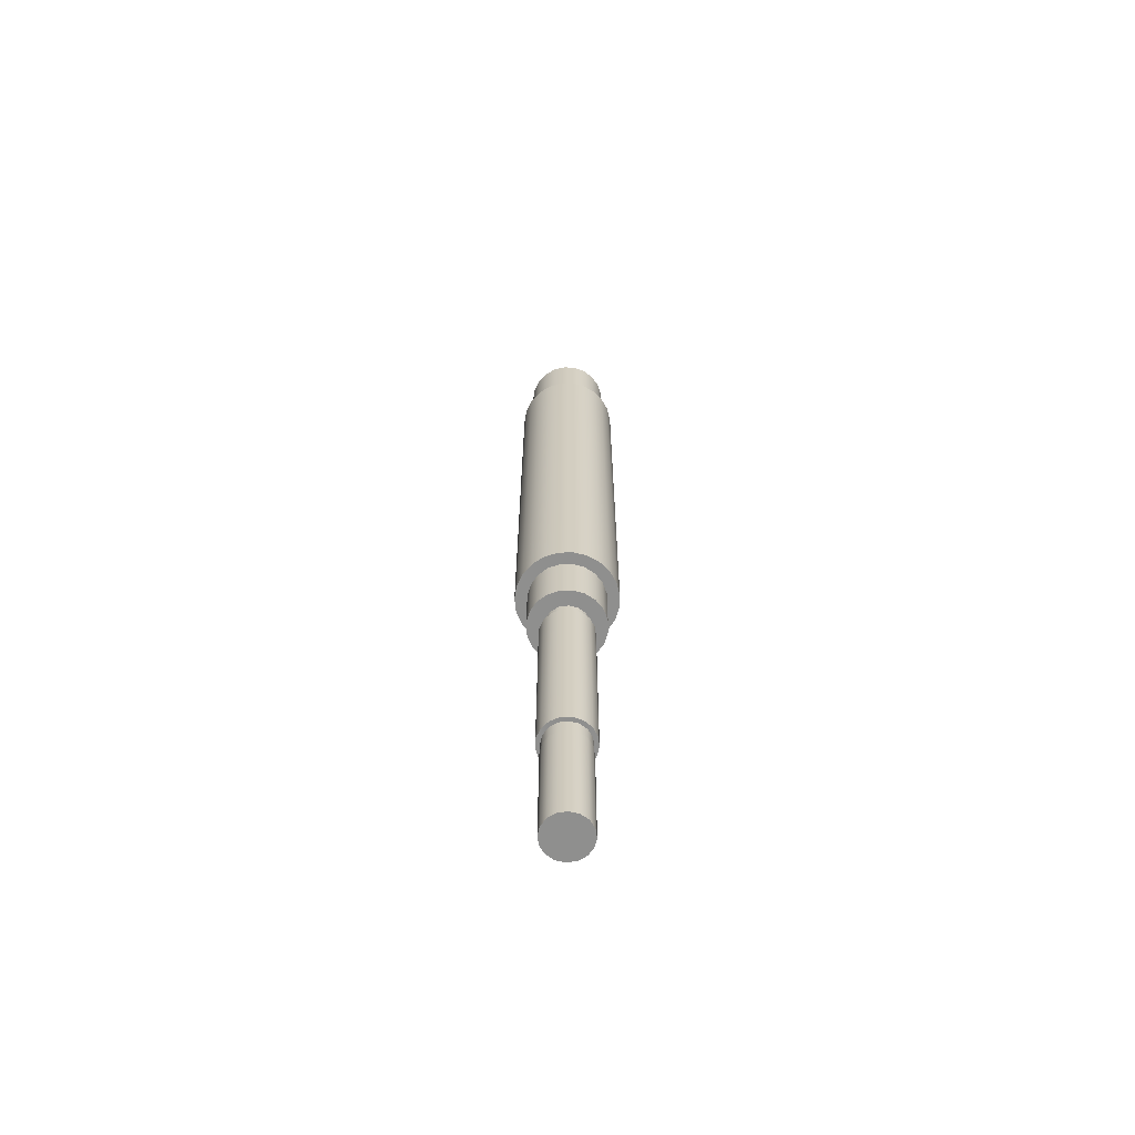
<metadata>
{"format":"obj","ext":"obj","renderer":"f3d","projection":"perspective","resolution":1024,"background":"white","views":[{"elev":-65.3,"azim":154.8,"up":"+Z"}]}
</metadata>
<code>
v -0.2675 -3.276e-17 6.315
v -0.2556 0.07885 6.315
v -0.221 0.1507 6.315
v -0.1668 0.2091 6.315
v -0.09773 0.249 6.315
v -0.01999 0.2668 6.315
v 0.05952 0.2608 6.315
v 0.1338 0.2317 6.315
v 0.1961 0.1819 6.315
v 0.241 0.1161 6.315
v 0.2645 0.03987 6.315
v 0.2645 -0.03987 6.315
v 0.241 -0.1161 6.315
v 0.1961 -0.1819 6.315
v 0.1338 -0.2317 6.315
v 0.05952 -0.2608 6.315
v -0.01999 -0.2668 6.315
v -0.09773 -0.249 6.315
v -0.1668 -0.2091 6.315
v -0.221 -0.1507 6.315
v -0.2556 -0.07885 6.315
v -0.2675 -3.276e-17 5.775
v -0.2556 -0.07885 5.775
v -0.221 -0.1507 5.775
v -0.1668 -0.2091 5.775
v -0.09773 -0.249 5.775
v -0.01999 -0.2668 5.775
v 0.05952 -0.2608 5.775
v 0.1338 -0.2317 5.775
v 0.1961 -0.1819 5.775
v 0.241 -0.1161 5.775
v 0.2645 -0.03987 5.775
v 0.2645 0.03987 5.775
v 0.241 0.1161 5.775
v 0.1961 0.1819 5.775
v 0.1338 0.2317 5.775
v 0.05952 0.2608 5.775
v -0.01999 0.2668 5.775
v -0.09773 0.249 5.775
v -0.1668 0.2091 5.775
v -0.221 0.1507 5.775
v -0.2556 0.07885 5.775
v -0.2675 -3.276e-17 5.775
v -0.2675 -3.276e-17 6.315
v -0.2675 -3.276e-17 6.315
v -0.2556 -0.07885 6.315
v -0.221 -0.1507 6.315
v -0.1668 -0.2091 6.315
v -0.09773 -0.249 6.315
v -0.01999 -0.2668 6.315
v 0.05952 -0.2608 6.315
v 0.1338 -0.2317 6.315
v 0.1961 -0.1819 6.315
v 0.241 -0.1161 6.315
v 0.2645 -0.03987 6.315
v 0.2645 0.03987 6.315
v 0.241 0.1161 6.315
v 0.1961 0.1819 6.315
v 0.1338 0.2317 6.315
v 0.05952 0.2608 6.315
v -0.01999 0.2668 6.315
v -0.09773 0.249 6.315
v -0.1668 0.2091 6.315
v -0.221 0.1507 6.315
v -0.2556 0.07885 6.315
v -0.325 -3.98e-17 2.675
v -0.3129 0.08768 2.675
v -0.2777 0.1689 2.675
v -0.2218 0.2375 2.675
v -0.1495 0.2886 2.675
v -0.06612 0.3182 2.675
v 0.02218 0.3242 2.675
v 0.1088 0.3062 2.675
v 0.1874 0.2655 2.675
v 0.2521 0.2051 2.675
v 0.2981 0.1295 2.675
v 0.322 0.04425 2.675
v 0.322 -0.04425 2.675
v 0.2981 -0.1295 2.675
v 0.2521 -0.2051 2.675
v 0.1874 -0.2655 2.675
v 0.1088 -0.3062 2.675
v 0.02218 -0.3242 2.675
v -0.06612 -0.3182 2.675
v -0.1495 -0.2886 2.675
v -0.2218 -0.2375 2.675
v -0.2777 -0.1689 2.675
v -0.3129 -0.08768 2.675
v -0.2475 -3.031e-17 2.675
v -0.2354 -0.07648 2.675
v -0.2002 -0.1455 2.675
v -0.1455 -0.2002 2.675
v -0.07648 -0.2354 2.675
v 1.516e-17 -0.2475 2.675
v 0.07648 -0.2354 2.675
v 0.1455 -0.2002 2.675
v 0.2002 -0.1455 2.675
v 0.2354 -0.07648 2.675
v 0.2475 0 2.675
v 0.2354 0.07648 2.675
v 0.2002 0.1455 2.675
v 0.1455 0.2002 2.675
v 0.07648 0.2354 2.675
v 1.516e-17 0.2475 2.675
v -0.07648 0.2354 2.675
v -0.1455 0.2002 2.675
v -0.2002 0.1455 2.675
v -0.2354 0.07648 2.675
v -0.325 -3.98e-17 5.775
v -0.3129 0.08768 5.775
v -0.2777 0.1689 5.775
v -0.2218 0.2375 5.775
v -0.1495 0.2886 5.775
v -0.06612 0.3182 5.775
v 0.02218 0.3242 5.775
v 0.1088 0.3062 5.775
v 0.1874 0.2655 5.775
v 0.2521 0.2051 5.775
v 0.2981 0.1295 5.775
v 0.322 0.04425 5.775
v 0.322 -0.04425 5.775
v 0.2981 -0.1295 5.775
v 0.2521 -0.2051 5.775
v 0.1874 -0.2655 5.775
v 0.1088 -0.3062 5.775
v 0.02218 -0.3242 5.775
v -0.06612 -0.3182 5.775
v -0.1495 -0.2886 5.775
v -0.2218 -0.2375 5.775
v -0.2777 -0.1689 5.775
v -0.3129 -0.08768 5.775
v -0.325 -3.98e-17 2.675
v -0.3129 -0.08768 2.675
v -0.2777 -0.1689 2.675
v -0.2218 -0.2375 2.675
v -0.1495 -0.2886 2.675
v -0.06612 -0.3182 2.675
v 0.02218 -0.3242 2.675
v 0.1088 -0.3062 2.675
v 0.1874 -0.2655 2.675
v 0.2521 -0.2051 2.675
v 0.2981 -0.1295 2.675
v 0.322 -0.04425 2.675
v 0.322 0.04425 2.675
v 0.2981 0.1295 2.675
v 0.2521 0.2051 2.675
v 0.1874 0.2655 2.675
v 0.1088 0.3062 2.675
v 0.02218 0.3242 2.675
v -0.06612 0.3182 2.675
v -0.1495 0.2886 2.675
v -0.2218 0.2375 2.675
v -0.2777 0.1689 2.675
v -0.3129 0.08768 2.675
v -0.325 -3.98e-17 2.675
v -0.325 -3.98e-17 5.775
v -0.2675 -3.276e-17 5.775
v -0.2556 0.07885 5.775
v -0.221 0.1507 5.775
v -0.1668 0.2091 5.775
v -0.09773 0.249 5.775
v -0.01999 0.2668 5.775
v 0.05952 0.2608 5.775
v 0.1338 0.2317 5.775
v 0.1961 0.1819 5.775
v 0.241 0.1161 5.775
v 0.2645 0.03987 5.775
v 0.2645 -0.03987 5.775
v 0.241 -0.1161 5.775
v 0.1961 -0.1819 5.775
v 0.1338 -0.2317 5.775
v 0.05952 -0.2608 5.775
v -0.01999 -0.2668 5.775
v -0.09773 -0.249 5.775
v -0.1668 -0.2091 5.775
v -0.221 -0.1507 5.775
v -0.2556 -0.07885 5.775
v -0.325 -3.98e-17 5.775
v -0.3129 -0.08768 5.775
v -0.2777 -0.1689 5.775
v -0.2218 -0.2375 5.775
v -0.1495 -0.2886 5.775
v -0.06612 -0.3182 5.775
v 0.02218 -0.3242 5.775
v 0.1088 -0.3062 5.775
v 0.1874 -0.2655 5.775
v 0.2521 -0.2051 5.775
v 0.2981 -0.1295 5.775
v 0.322 -0.04425 5.775
v 0.322 0.04425 5.775
v 0.2981 0.1295 5.775
v 0.2521 0.2051 5.775
v 0.1874 0.2655 5.775
v 0.1088 0.3062 5.775
v 0.02218 0.3242 5.775
v -0.06612 0.3182 5.775
v -0.1495 0.2886 5.775
v -0.2218 0.2375 5.775
v -0.2777 0.1689 5.775
v -0.3129 0.08768 5.775
v -0.2475 -3.031e-17 2.3
v -0.2354 0.07648 2.3
v -0.2002 0.1455 2.3
v -0.1455 0.2002 2.3
v -0.07648 0.2354 2.3
v 1.516e-17 0.2475 2.3
v 0.07648 0.2354 2.3
v 0.1455 0.2002 2.3
v 0.2002 0.1455 2.3
v 0.2354 0.07648 2.3
v 0.2475 0 2.3
v 0.2354 -0.07648 2.3
v 0.2002 -0.1455 2.3
v 0.1455 -0.2002 2.3
v 0.07648 -0.2354 2.3
v 1.516e-17 -0.2475 2.3
v -0.07648 -0.2354 2.3
v -0.1455 -0.2002 2.3
v -0.2002 -0.1455 2.3
v -0.2354 -0.07648 2.3
v -0.145 -1.776e-17 2.3
v -0.134 -0.05549 2.3
v -0.1025 -0.1025 2.3
v -0.05549 -0.134 2.3
v 8.879e-18 -0.145 2.3
v 0.05549 -0.134 2.3
v 0.1025 -0.1025 2.3
v 0.134 -0.05549 2.3
v 0.145 0 2.3
v 0.134 0.05549 2.3
v 0.1025 0.1025 2.3
v 0.05549 0.134 2.3
v 8.879e-18 0.145 2.3
v -0.05549 0.134 2.3
v -0.1025 0.1025 2.3
v -0.134 0.05549 2.3
v -0.2475 -3.031e-17 2.675
v -0.2354 0.07648 2.675
v -0.2002 0.1455 2.675
v -0.1455 0.2002 2.675
v -0.07648 0.2354 2.675
v 1.516e-17 0.2475 2.675
v 0.07648 0.2354 2.675
v 0.1455 0.2002 2.675
v 0.2002 0.1455 2.675
v 0.2354 0.07648 2.675
v 0.2475 0 2.675
v 0.2354 -0.07648 2.675
v 0.2002 -0.1455 2.675
v 0.1455 -0.2002 2.675
v 0.07648 -0.2354 2.675
v 1.516e-17 -0.2475 2.675
v -0.07648 -0.2354 2.675
v -0.1455 -0.2002 2.675
v -0.2002 -0.1455 2.675
v -0.2354 -0.07648 2.675
v -0.2475 -3.031e-17 2.3
v -0.2354 -0.07648 2.3
v -0.2002 -0.1455 2.3
v -0.1455 -0.2002 2.3
v -0.07648 -0.2354 2.3
v 1.516e-17 -0.2475 2.3
v 0.07648 -0.2354 2.3
v 0.1455 -0.2002 2.3
v 0.2002 -0.1455 2.3
v 0.2354 -0.07648 2.3
v 0.2475 0 2.3
v 0.2354 0.07648 2.3
v 0.2002 0.1455 2.3
v 0.1455 0.2002 2.3
v 0.07648 0.2354 2.3
v 1.516e-17 0.2475 2.3
v -0.07648 0.2354 2.3
v -0.1455 0.2002 2.3
v -0.2002 0.1455 2.3
v -0.2354 0.07648 2.3
v -0.2475 -3.031e-17 2.3
v -0.2475 -3.031e-17 2.675
v -0.145 -1.776e-17 2.3
v -0.134 0.05549 2.3
v -0.1025 0.1025 2.3
v -0.05549 0.134 2.3
v 8.879e-18 0.145 2.3
v 0.05549 0.134 2.3
v 0.1025 0.1025 2.3
v 0.134 0.05549 2.3
v 0.145 0 2.3
v 0.134 -0.05549 2.3
v 0.1025 -0.1025 2.3
v 0.05549 -0.134 2.3
v 8.879e-18 -0.145 2.3
v -0.05549 -0.134 2.3
v -0.1025 -0.1025 2.3
v -0.134 -0.05549 2.3
v -0.145 -1.776e-17 2.2
v -0.134 -0.05549 2.2
v -0.1025 -0.1025 2.2
v -0.05549 -0.134 2.2
v 8.879e-18 -0.145 2.2
v 0.05549 -0.134 2.2
v 0.1025 -0.1025 2.2
v 0.134 -0.05549 2.2
v 0.145 0 2.2
v 0.134 0.05549 2.2
v 0.1025 0.1025 2.2
v 0.05549 0.134 2.2
v 8.879e-18 0.145 2.2
v -0.05549 0.134 2.2
v -0.1025 0.1025 2.2
v -0.134 0.05549 2.2
v -0.145 -1.776e-17 2.2
v -0.145 -1.776e-17 2.3
v -0.1725 -2.113e-17 0.9
v -0.1609 0.06231 0.9
v -0.1275 0.1162 0.9
v -0.07689 0.1544 0.9
v -0.01592 0.1718 0.9
v 0.04721 0.1659 0.9
v 0.104 0.1377 0.9
v 0.1467 0.09081 0.9
v 0.1696 0.0317 0.9
v 0.1696 -0.0317 0.9
v 0.1467 -0.09081 0.9
v 0.104 -0.1377 0.9
v 0.04721 -0.1659 0.9
v -0.01592 -0.1718 0.9
v -0.07689 -0.1544 0.9
v -0.1275 -0.1162 0.9
v -0.1609 -0.06231 0.9
v -0.145 -1.776e-17 0.9
v -0.134 -0.05549 0.9
v -0.1025 -0.1025 0.9
v -0.05549 -0.134 0.9
v 8.879e-18 -0.145 0.9
v 0.05549 -0.134 0.9
v 0.1025 -0.1025 0.9
v 0.134 -0.05549 0.9
v 0.145 0 0.9
v 0.134 0.05549 0.9
v 0.1025 0.1025 0.9
v 0.05549 0.134 0.9
v 8.879e-18 0.145 0.9
v -0.05549 0.134 0.9
v -0.1025 0.1025 0.9
v -0.134 0.05549 0.9
v -0.1725 -2.113e-17 2.2
v -0.1609 0.06231 2.2
v -0.1275 0.1162 2.2
v -0.07689 0.1544 2.2
v -0.01592 0.1718 2.2
v 0.04721 0.1659 2.2
v 0.104 0.1377 2.2
v 0.1467 0.09081 2.2
v 0.1696 0.0317 2.2
v 0.1696 -0.0317 2.2
v 0.1467 -0.09081 2.2
v 0.104 -0.1377 2.2
v 0.04721 -0.1659 2.2
v -0.01592 -0.1718 2.2
v -0.07689 -0.1544 2.2
v -0.1275 -0.1162 2.2
v -0.1609 -0.06231 2.2
v -0.1725 -2.113e-17 0.9
v -0.1609 -0.06231 0.9
v -0.1275 -0.1162 0.9
v -0.07689 -0.1544 0.9
v -0.01592 -0.1718 0.9
v 0.04721 -0.1659 0.9
v 0.104 -0.1377 0.9
v 0.1467 -0.09081 0.9
v 0.1696 -0.0317 0.9
v 0.1696 0.0317 0.9
v 0.1467 0.09081 0.9
v 0.104 0.1377 0.9
v 0.04721 0.1659 0.9
v -0.01592 0.1718 0.9
v -0.07689 0.1544 0.9
v -0.1275 0.1162 0.9
v -0.1609 0.06231 0.9
v -0.1725 -2.113e-17 0.9
v -0.1725 -2.113e-17 2.2
v -0.145 -1.776e-17 2.2
v -0.134 0.05549 2.2
v -0.1025 0.1025 2.2
v -0.05549 0.134 2.2
v 8.879e-18 0.145 2.2
v 0.05549 0.134 2.2
v 0.1025 0.1025 2.2
v 0.134 0.05549 2.2
v 0.145 0 2.2
v 0.134 -0.05549 2.2
v 0.1025 -0.1025 2.2
v 0.05549 -0.134 2.2
v 8.879e-18 -0.145 2.2
v -0.05549 -0.134 2.2
v -0.1025 -0.1025 2.2
v -0.134 -0.05549 2.2
v -0.1725 -2.113e-17 2.2
v -0.1609 -0.06231 2.2
v -0.1275 -0.1162 2.2
v -0.07689 -0.1544 2.2
v -0.01592 -0.1718 2.2
v 0.04721 -0.1659 2.2
v 0.104 -0.1377 2.2
v 0.1467 -0.09081 2.2
v 0.1696 -0.0317 2.2
v 0.1696 0.0317 2.2
v 0.1467 0.09081 2.2
v 0.104 0.1377 2.2
v 0.04721 0.1659 2.2
v -0.01592 0.1718 2.2
v -0.07689 0.1544 2.2
v -0.1275 0.1162 2.2
v -0.1609 0.06231 2.2
v -0.145 -1.776e-17 0.9
v -0.134 0.05549 0.9
v -0.1025 0.1025 0.9
v -0.05549 0.134 0.9
v 8.879e-18 0.145 0.9
v 0.05549 0.134 0.9
v 0.1025 0.1025 0.9
v 0.134 0.05549 0.9
v 0.145 0 0.9
v 0.134 -0.05549 0.9
v 0.1025 -0.1025 0.9
v 0.05549 -0.134 0.9
v 8.879e-18 -0.145 0.9
v -0.05549 -0.134 0.9
v -0.1025 -0.1025 0.9
v -0.134 -0.05549 0.9
v -0.145 -1.776e-17 0.8
v -0.134 -0.05549 0.8
v -0.1025 -0.1025 0.8
v -0.05549 -0.134 0.8
v 8.879e-18 -0.145 0.8
v 0.05549 -0.134 0.8
v 0.1025 -0.1025 0.8
v 0.134 -0.05549 0.8
v 0.145 0 0.8
v 0.134 0.05549 0.8
v 0.1025 0.1025 0.8
v 0.05549 0.134 0.8
v 8.879e-18 0.145 0.8
v -0.05549 0.134 0.8
v -0.1025 0.1025 0.8
v -0.134 0.05549 0.8
v -0.145 -1.776e-17 0.8
v -0.145 -1.776e-17 0.9
v -0.1475 -1.806e-17 0.8
v -0.1363 0.05645 0.8
v -0.1043 0.1043 0.8
v -0.05645 0.1363 0.8
v 9.032e-18 0.1475 0.8
v 0.05645 0.1363 0.8
v 0.1043 0.1043 0.8
v 0.1363 0.05645 0.8
v 0.1475 0 0.8
v 0.1363 -0.05645 0.8
v 0.1043 -0.1043 0.8
v 0.05645 -0.1363 0.8
v 9.032e-18 -0.1475 0.8
v -0.05645 -0.1363 0.8
v -0.1043 -0.1043 0.8
v -0.1363 -0.05645 0.8
v -0.1475 -1.806e-17 0
v -0.1363 -0.05645 0
v -0.1043 -0.1043 0
v -0.05645 -0.1363 0
v 9.032e-18 -0.1475 0
v 0.05645 -0.1363 0
v 0.1043 -0.1043 0
v 0.1363 -0.05645 0
v 0.1475 0 0
v 0.1363 0.05645 0
v 0.1043 0.1043 0
v 0.05645 0.1363 0
v 9.032e-18 0.1475 0
v -0.05645 0.1363 0
v -0.1043 0.1043 0
v -0.1363 0.05645 0
v -0.1475 -1.806e-17 0
v -0.1475 -1.806e-17 0.8
v -0.145 -1.776e-17 0.8
v -0.134 0.05549 0.8
v -0.1025 0.1025 0.8
v -0.05549 0.134 0.8
v 8.879e-18 0.145 0.8
v 0.05549 0.134 0.8
v 0.1025 0.1025 0.8
v 0.134 0.05549 0.8
v 0.145 0 0.8
v 0.134 -0.05549 0.8
v 0.1025 -0.1025 0.8
v 0.05549 -0.134 0.8
v 8.879e-18 -0.145 0.8
v -0.05549 -0.134 0.8
v -0.1025 -0.1025 0.8
v -0.134 -0.05549 0.8
v -0.1475 -1.806e-17 0.8
v -0.1363 -0.05645 0.8
v -0.1043 -0.1043 0.8
v -0.05645 -0.1363 0.8
v 9.032e-18 -0.1475 0.8
v 0.05645 -0.1363 0.8
v 0.1043 -0.1043 0.8
v 0.1363 -0.05645 0.8
v 0.1475 0 0.8
v 0.1363 0.05645 0.8
v 0.1043 0.1043 0.8
v 0.05645 0.1363 0.8
v 9.032e-18 0.1475 0.8
v -0.05645 0.1363 0.8
v -0.1043 0.1043 0.8
v -0.1363 0.05645 0.8
v -0.1475 -1.806e-17 0
v -0.1363 0.05645 0
v -0.1043 0.1043 0
v -0.05645 0.1363 0
v 9.032e-18 0.1475 0
v 0.05645 0.1363 0
v 0.1043 0.1043 0
v 0.1363 0.05645 0
v 0.1475 0 0
v 0.1363 -0.05645 0
v 0.1043 -0.1043 0
v 0.05645 -0.1363 0
v 9.032e-18 -0.1475 0
v -0.05645 -0.1363 0
v -0.1043 -0.1043 0
v -0.1363 -0.05645 0
g bf8abf40-e2df-11ea-a5a9-54bf646e7e1f
f 2 42 1
f 1 42 43
f 44 22 21
f 21 22 23
f 21 23 20
f 20 23 24
f 20 24 19
f 19 24 25
f 19 25 18
f 18 25 26
f 18 26 17
f 17 26 27
f 17 27 16
f 16 27 28
f 16 28 15
f 15 28 29
f 15 29 14
f 14 29 30
f 14 30 13
f 13 30 31
f 13 31 12
f 12 31 32
f 12 32 11
f 11 32 33
f 11 33 10
f 10 33 34
f 10 34 9
f 9 34 35
f 9 35 8
f 8 35 36
f 8 36 7
f 7 36 37
f 7 37 6
f 6 37 38
f 6 38 5
f 5 38 39
f 5 39 4
f 4 39 40
f 4 40 3
f 3 40 41
f 3 41 2
f 2 41 42
g bf8fee94-e2df-11ea-9b40-54bf646e7e1f
f 46 55 45
f 45 55 56
f 45 56 65
f 65 56 57
f 65 57 64
f 64 57 58
f 64 58 63
f 63 58 59
f 63 59 62
f 62 59 60
f 62 60 61
f 55 46 54
f 54 46 47
f 54 47 53
f 53 47 48
f 53 48 52
f 52 48 49
f 52 49 51
f 51 49 50
g bed2ce3e-e2df-11ea-b0ad-54bf646e7e1f
f 88 66 89
f 89 66 67
f 89 67 108
f 108 67 68
f 108 68 107
f 107 68 69
f 107 69 106
f 106 69 70
f 106 70 105
f 105 70 71
f 105 71 104
f 104 71 72
f 104 72 103
f 103 72 73
f 103 73 102
f 102 73 74
f 102 74 75
f 102 75 101
f 101 75 76
f 101 76 100
f 100 76 77
f 100 77 99
f 99 77 78
f 99 78 98
f 98 78 79
f 98 79 97
f 97 79 80
f 97 80 96
f 96 80 81
f 96 81 82
f 96 82 95
f 95 82 83
f 95 83 94
f 94 83 84
f 94 84 93
f 93 84 85
f 93 85 92
f 92 85 86
f 92 86 91
f 91 86 87
f 91 87 90
f 90 87 88
f 90 88 89
g bed84be4-e2df-11ea-ae43-54bf646e7e1f
f 110 154 109
f 109 154 155
f 156 132 131
f 131 132 133
f 131 133 130
f 130 133 134
f 130 134 129
f 129 134 135
f 129 135 128
f 128 135 136
f 128 136 127
f 127 136 137
f 127 137 126
f 126 137 138
f 126 138 125
f 125 138 139
f 125 139 124
f 124 139 140
f 124 140 123
f 123 140 141
f 123 141 122
f 122 141 142
f 122 142 121
f 121 142 143
f 121 143 120
f 120 143 144
f 120 144 119
f 119 144 145
f 119 145 118
f 118 145 146
f 118 146 117
f 117 146 147
f 117 147 116
f 116 147 148
f 116 148 115
f 115 148 149
f 115 149 114
f 114 149 150
f 114 150 113
f 113 150 151
f 113 151 112
f 112 151 152
f 112 152 111
f 111 152 153
f 111 153 110
f 110 153 154
g bedd7cb6-e2df-11ea-81b9-54bf646e7e1f
f 158 200 157
f 157 200 178
f 157 178 179
f 200 158 199
f 199 158 159
f 199 159 198
f 198 159 160
f 198 160 197
f 197 160 161
f 197 161 196
f 196 161 162
f 196 162 195
f 195 162 163
f 195 163 194
f 194 163 164
f 194 164 193
f 193 164 165
f 193 165 192
f 192 165 166
f 192 166 191
f 191 166 167
f 191 167 190
f 190 167 189
f 189 167 168
f 189 168 188
f 188 168 169
f 188 169 187
f 187 169 170
f 187 170 186
f 186 170 171
f 186 171 185
f 185 171 172
f 185 172 184
f 184 172 173
f 184 173 183
f 183 173 174
f 183 174 182
f 182 174 175
f 182 175 181
f 181 175 176
f 181 176 180
f 180 176 177
f 180 177 179
f 179 177 157
g be0a8ba6-e2df-11ea-91c7-54bf646e7e1f
f 220 201 221
f 221 201 202
f 221 202 236
f 236 202 203
f 236 203 235
f 235 203 204
f 235 204 234
f 234 204 205
f 234 205 233
f 233 205 206
f 233 206 207
f 233 207 232
f 232 207 208
f 232 208 231
f 231 208 209
f 231 209 230
f 230 209 210
f 230 210 229
f 229 210 211
f 229 211 212
f 229 212 228
f 228 212 213
f 228 213 227
f 227 213 214
f 227 214 226
f 226 214 215
f 226 215 225
f 225 215 216
f 225 216 217
f 225 217 224
f 224 217 218
f 224 218 223
f 223 218 219
f 223 219 222
f 222 219 220
f 222 220 221
g be0fbb62-e2df-11ea-909d-54bf646e7e1f
f 238 276 237
f 237 276 277
f 278 257 256
f 256 257 258
f 256 258 255
f 255 258 259
f 255 259 254
f 254 259 260
f 254 260 253
f 253 260 261
f 253 261 252
f 252 261 262
f 252 262 251
f 251 262 263
f 251 263 250
f 250 263 264
f 250 264 249
f 249 264 265
f 249 265 248
f 248 265 266
f 248 266 247
f 247 266 267
f 247 267 246
f 246 267 268
f 246 268 245
f 245 268 269
f 245 269 244
f 244 269 270
f 244 270 243
f 243 270 271
f 243 271 242
f 242 271 272
f 242 272 241
f 241 272 273
f 241 273 240
f 240 273 274
f 240 274 239
f 239 274 275
f 239 275 238
f 238 275 276
g bd5c35fe-e2df-11ea-83e2-54bf646e7e1f
f 280 310 279
f 279 310 311
f 312 295 294
f 294 295 296
f 294 296 293
f 293 296 297
f 293 297 292
f 292 297 298
f 292 298 291
f 291 298 299
f 291 299 290
f 290 299 300
f 290 300 289
f 289 300 301
f 289 301 288
f 288 301 302
f 288 302 287
f 287 302 303
f 287 303 286
f 286 303 304
f 286 304 285
f 285 304 305
f 285 305 284
f 284 305 306
f 284 306 283
f 283 306 307
f 283 307 282
f 282 307 308
f 282 308 281
f 281 308 309
f 281 309 280
f 280 309 310
g bca83ca4-e2df-11ea-8365-54bf646e7e1f
f 329 313 330
f 330 313 314
f 330 314 345
f 345 314 315
f 345 315 344
f 344 315 316
f 344 316 343
f 343 316 317
f 343 317 342
f 342 317 318
f 342 318 341
f 341 318 319
f 341 319 340
f 340 319 320
f 340 320 339
f 339 320 321
f 339 321 338
f 338 321 322
f 338 322 337
f 337 322 323
f 337 323 336
f 336 323 324
f 336 324 335
f 335 324 325
f 335 325 334
f 334 325 326
f 334 326 333
f 333 326 327
f 333 327 332
f 332 327 328
f 332 328 331
f 331 328 329
f 331 329 330
g bcad1e18-e2df-11ea-a168-54bf646e7e1f
f 347 379 346
f 346 379 380
f 381 363 362
f 362 363 364
f 362 364 361
f 361 364 365
f 361 365 360
f 360 365 366
f 360 366 359
f 359 366 367
f 359 367 358
f 358 367 368
f 358 368 357
f 357 368 369
f 357 369 356
f 356 369 370
f 356 370 355
f 355 370 371
f 355 371 354
f 354 371 372
f 354 372 353
f 353 372 373
f 353 373 352
f 352 373 374
f 352 374 351
f 351 374 375
f 351 375 350
f 350 375 376
f 350 376 349
f 349 376 377
f 349 377 348
f 348 377 378
f 348 378 347
f 347 378 379
g bcb1ff1e-e2df-11ea-985a-54bf646e7e1f
f 383 414 382
f 382 414 398
f 382 398 399
f 414 383 413
f 413 383 384
f 413 384 412
f 412 384 385
f 412 385 411
f 411 385 386
f 411 386 410
f 410 386 387
f 410 387 409
f 409 387 388
f 409 388 408
f 408 388 389
f 408 389 407
f 407 389 390
f 407 390 406
f 406 390 391
f 406 391 405
f 405 391 392
f 405 392 404
f 404 392 393
f 404 393 403
f 403 393 394
f 403 394 402
f 402 394 395
f 402 395 401
f 401 395 396
f 401 396 400
f 400 396 397
f 400 397 399
f 399 397 382
g bbfa5c78-e2df-11ea-ab98-54bf646e7e1f
f 416 446 415
f 415 446 447
f 448 431 430
f 430 431 432
f 430 432 429
f 429 432 433
f 429 433 428
f 428 433 434
f 428 434 427
f 427 434 435
f 427 435 426
f 426 435 436
f 426 436 425
f 425 436 437
f 425 437 424
f 424 437 438
f 424 438 423
f 423 438 439
f 423 439 422
f 422 439 440
f 422 440 421
f 421 440 441
f 421 441 420
f 420 441 442
f 420 442 419
f 419 442 443
f 419 443 418
f 418 443 444
f 418 444 417
f 417 444 445
f 417 445 416
f 416 445 446
g bb3b4064-e2df-11ea-be04-54bf646e7e1f
f 450 480 449
f 449 480 481
f 482 465 464
f 464 465 466
f 464 466 463
f 463 466 467
f 463 467 462
f 462 467 468
f 462 468 461
f 461 468 469
f 461 469 460
f 460 469 470
f 460 470 459
f 459 470 471
f 459 471 458
f 458 471 472
f 458 472 457
f 457 472 473
f 457 473 456
f 456 473 474
f 456 474 455
f 455 474 475
f 455 475 454
f 454 475 476
f 454 476 453
f 453 476 477
f 453 477 452
f 452 477 478
f 452 478 451
f 451 478 479
f 451 479 450
f 450 479 480
g bb3ffac6-e2df-11ea-94a3-54bf646e7e1f
f 498 483 499
f 499 483 484
f 499 484 514
f 514 484 485
f 514 485 513
f 513 485 486
f 513 486 512
f 512 486 487
f 512 487 511
f 511 487 510
f 510 487 488
f 510 488 509
f 509 488 489
f 509 489 508
f 508 489 490
f 508 490 507
f 507 490 491
f 507 491 506
f 506 491 492
f 506 492 493
f 506 493 505
f 505 493 494
f 505 494 504
f 504 494 495
f 504 495 503
f 503 495 502
f 502 495 496
f 502 496 501
f 501 496 497
f 501 497 500
f 500 497 498
f 500 498 499
g bb530b54-e2df-11ea-ab24-54bf646e7e1f
f 516 522 515
f 515 522 523
f 515 523 530
f 530 523 524
f 530 524 529
f 529 524 525
f 529 525 528
f 528 525 526
f 528 526 527
f 522 516 521
f 521 516 517
f 521 517 520
f 520 517 518
f 520 518 519

</code>
